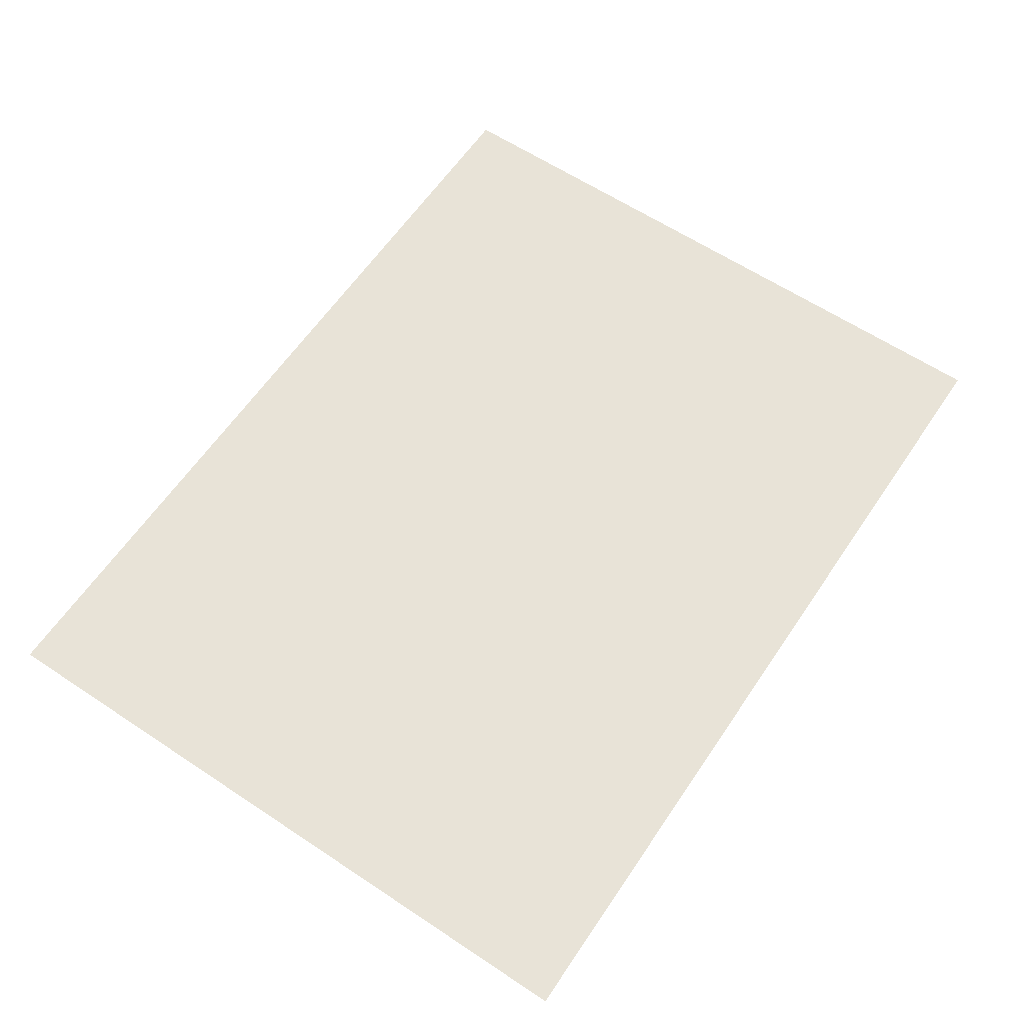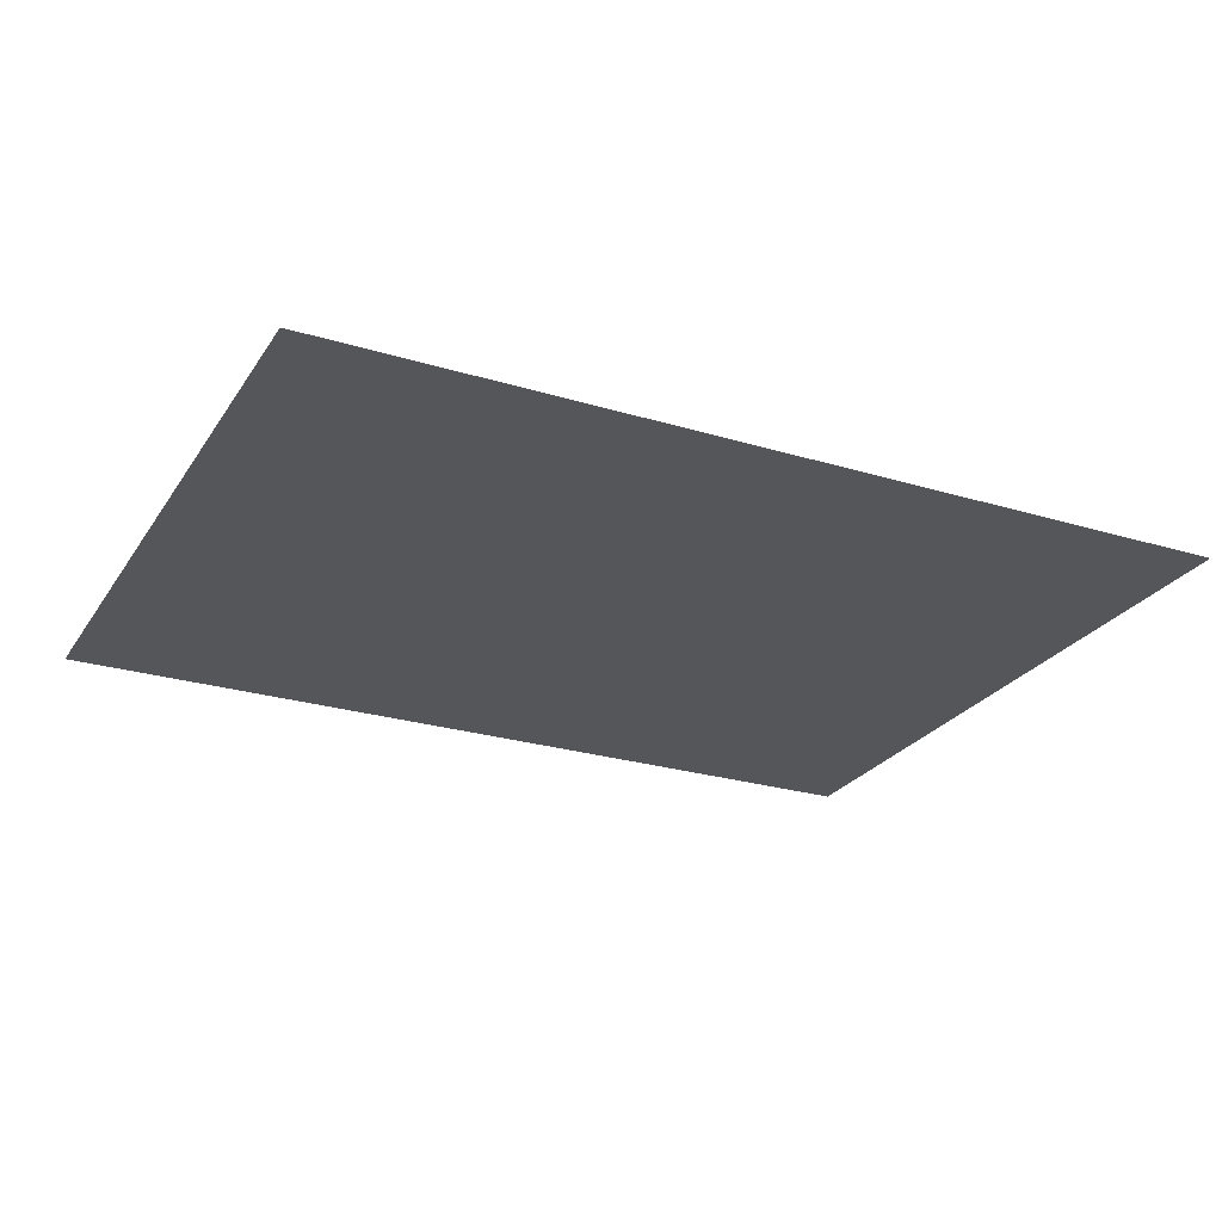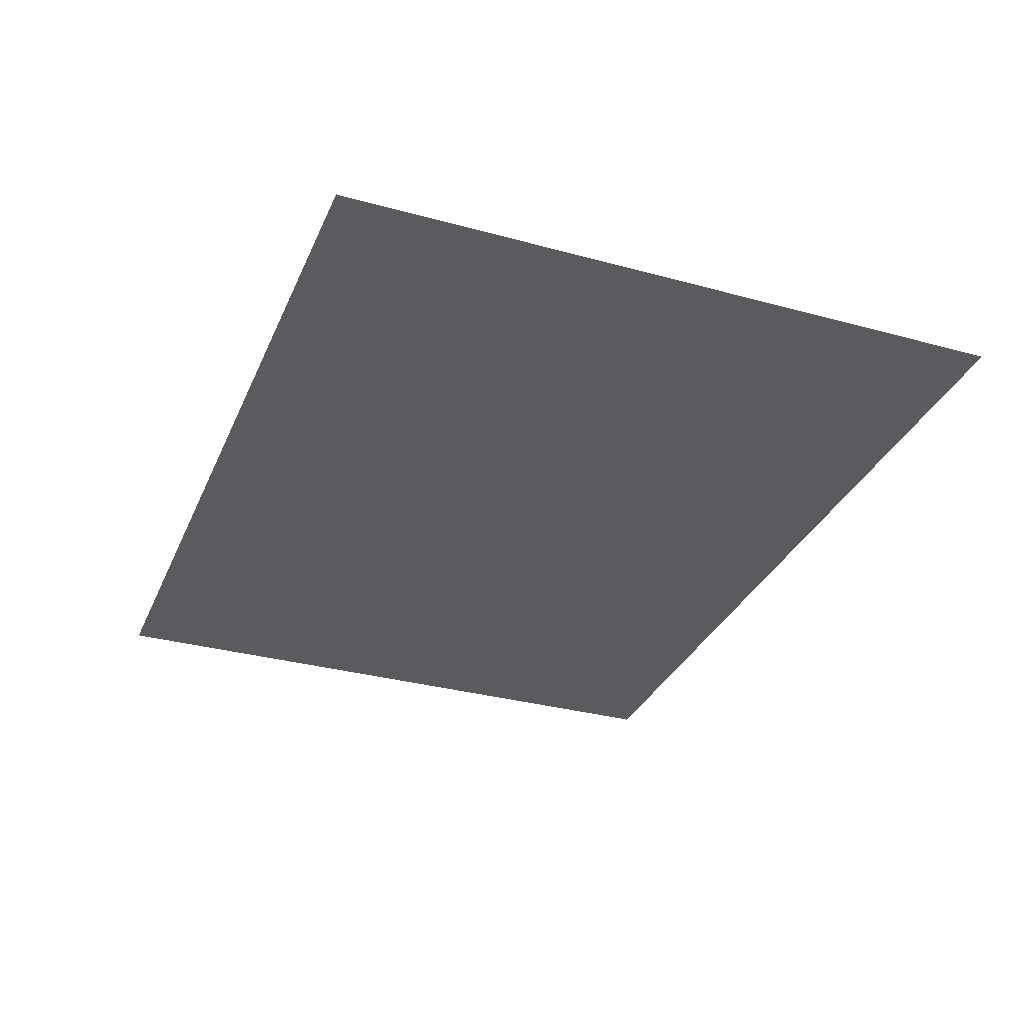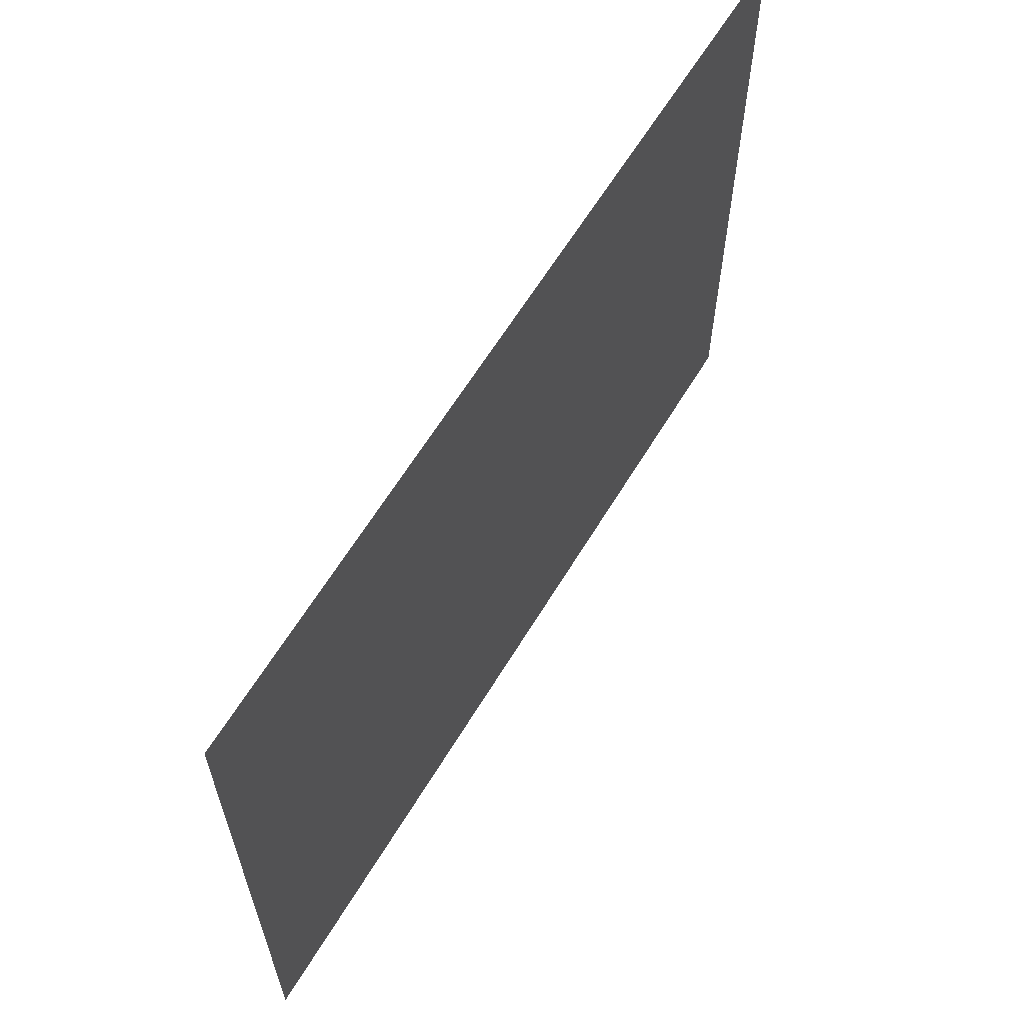
<metadata>
{"format":"obj","ext":"obj","renderer":"f3d","projection":"perspective","resolution":1024,"background":"white","views":[{"elev":61.6,"azim":-56.0,"up":"+Y"},{"elev":-25.5,"azim":154.1,"up":"+Y"},{"elev":-32.4,"azim":-110.9,"up":"+Y"},{"elev":62.5,"azim":-58.9,"up":"+Z"}]}
</metadata>
<code>
v -0.4682 -0.8262 0.3514
v 0.4859 -0.8262 0.3514
v 0.4859 -0.8262 -0.3788
v -0.4682 -0.8262 -0.3788
f 2 3 1
f 4 1 3
f 1 3 2
f 3 1 4

</code>
